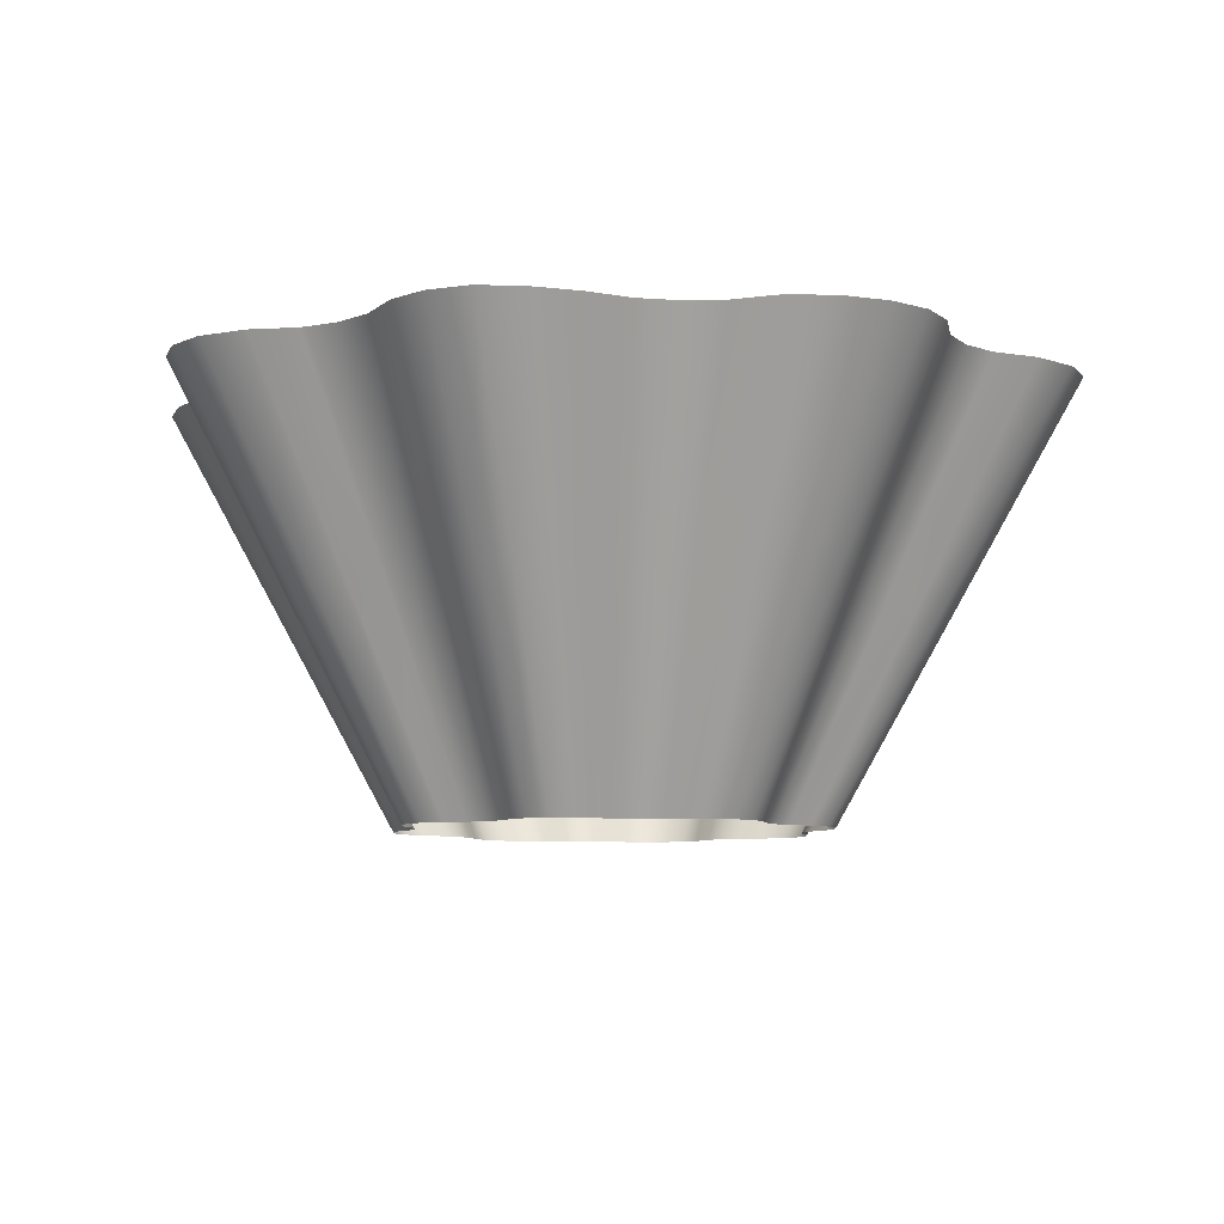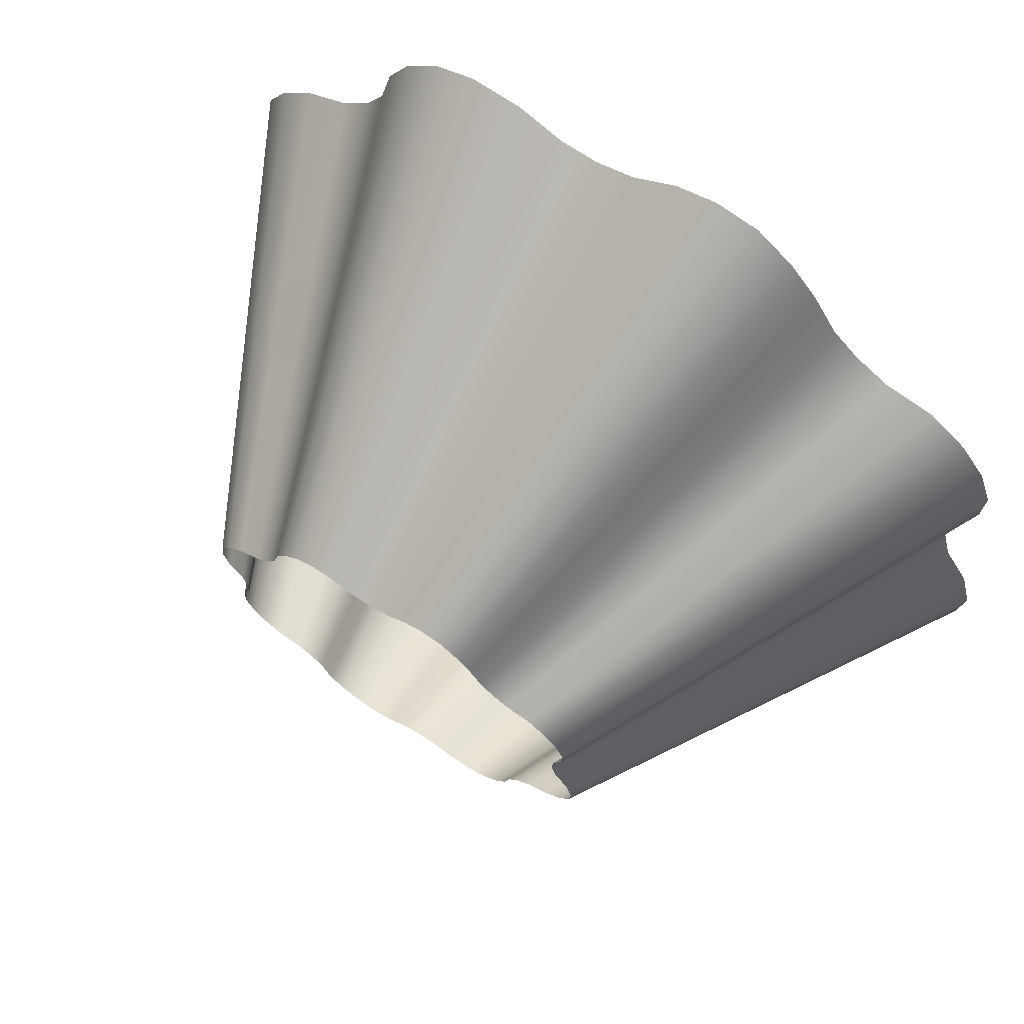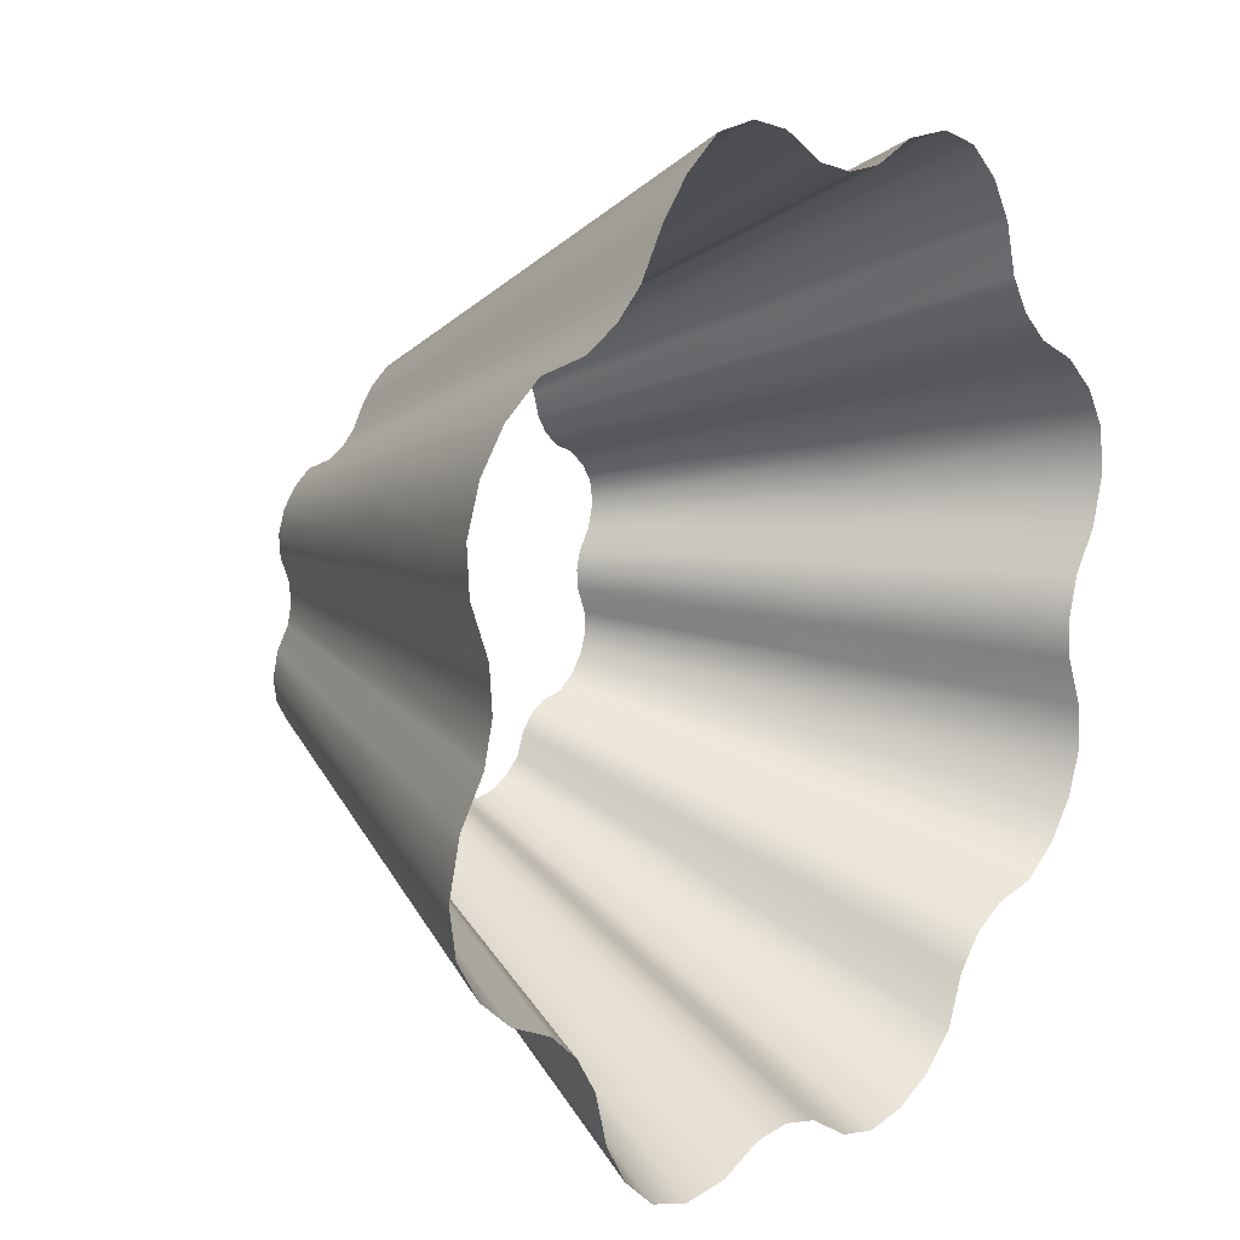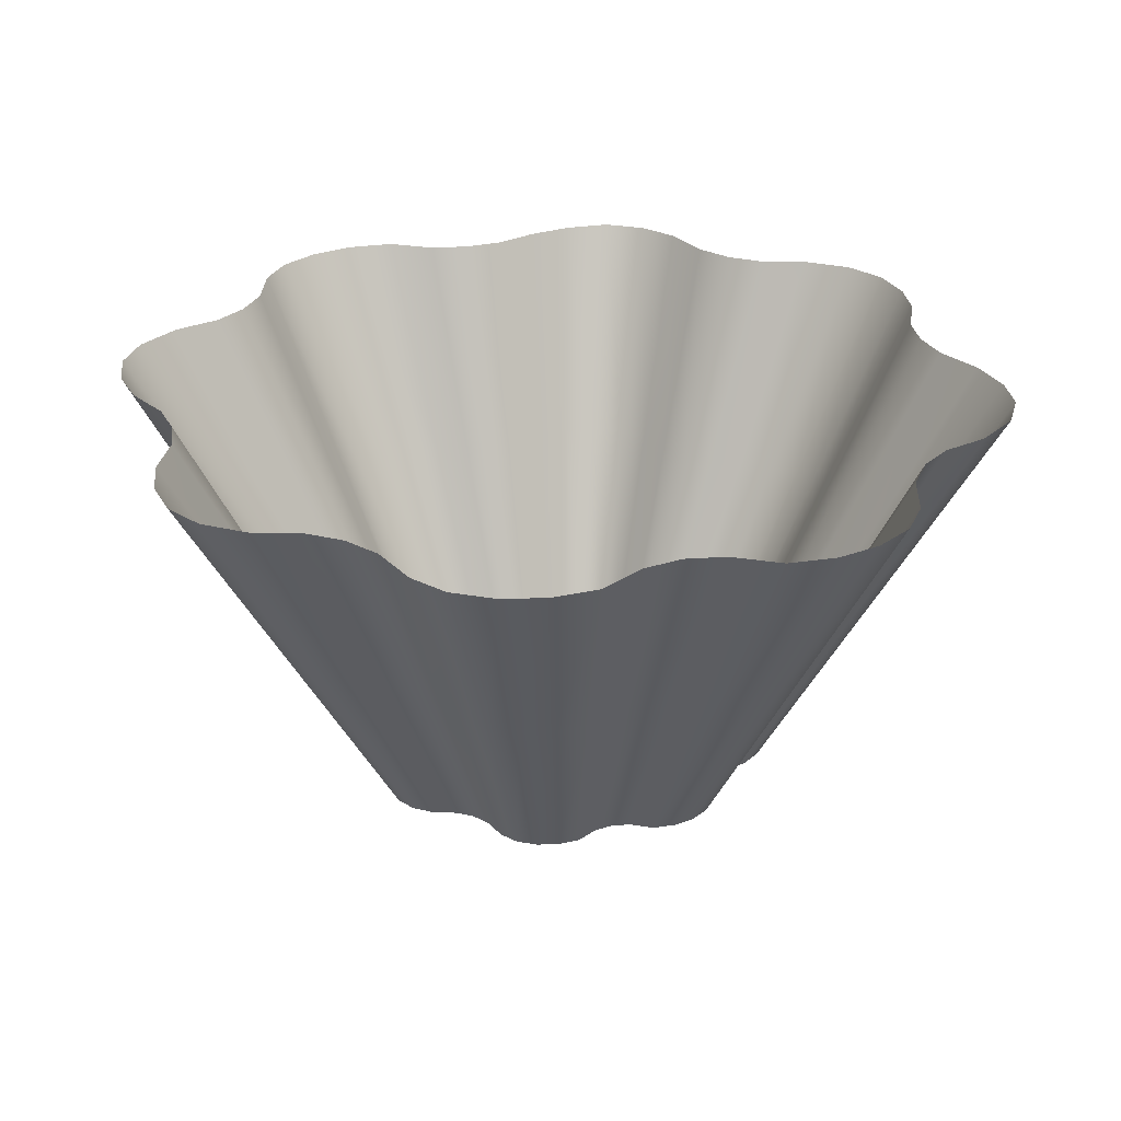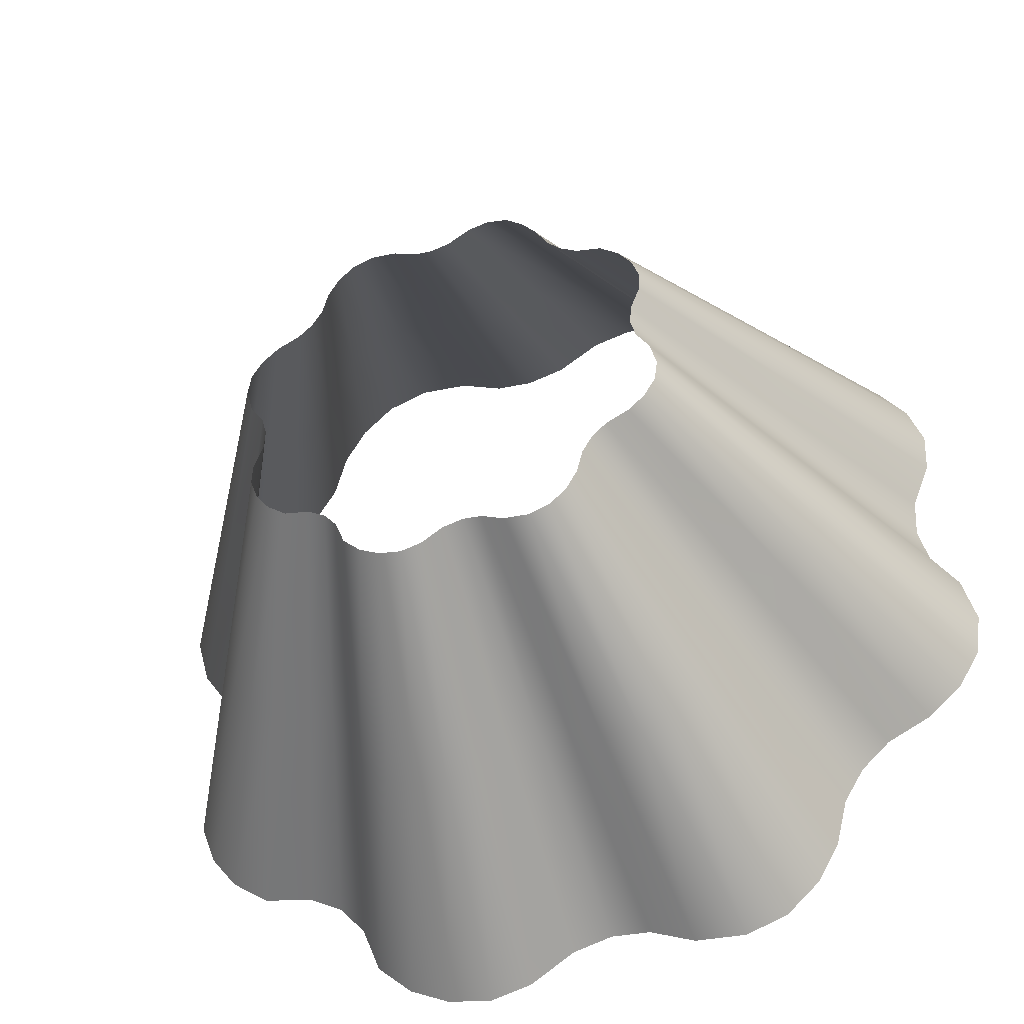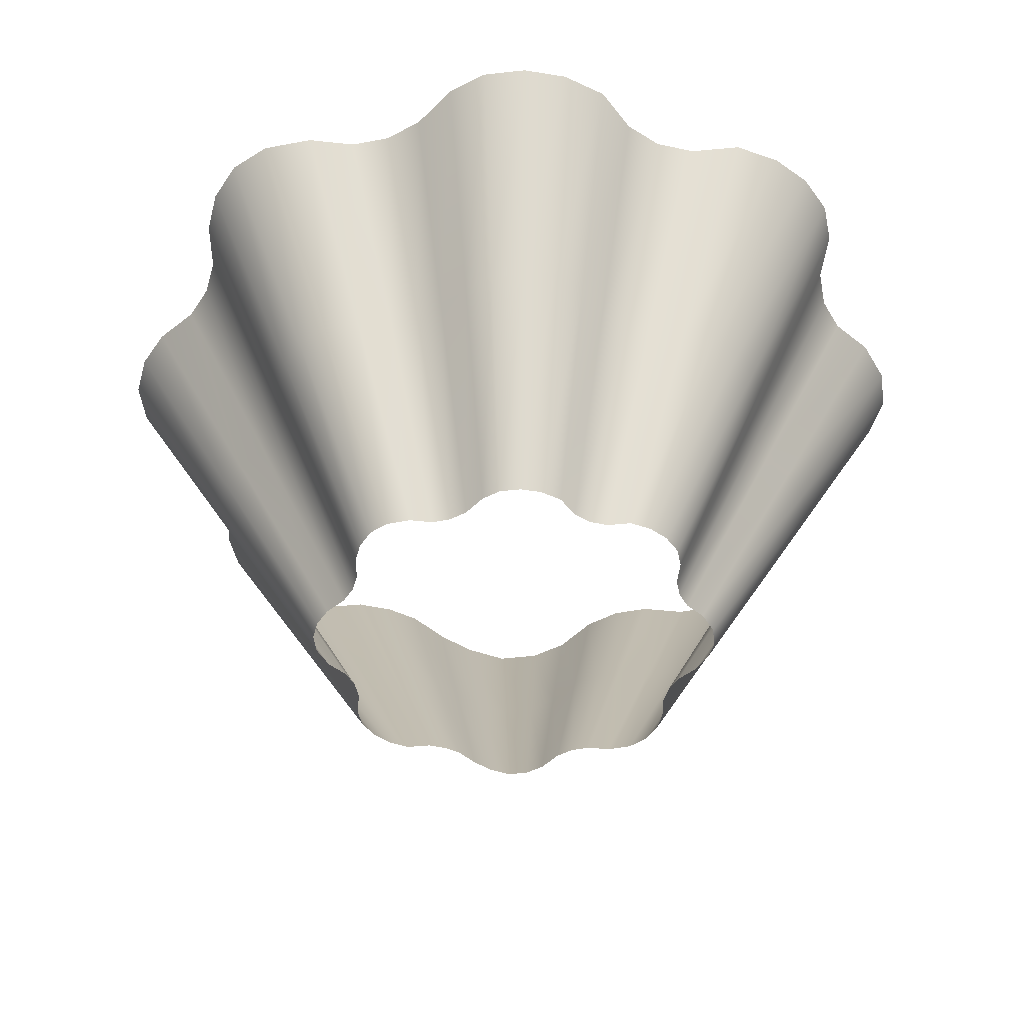
<metadata>
{"format":"obj","ext":"obj","renderer":"f3d","projection":"perspective","resolution":1024,"background":"white","views":[{"elev":-8.7,"azim":-149.0,"up":"+Z"},{"elev":68.8,"azim":-147.2,"up":"+Y"},{"elev":14.7,"azim":-50.7,"up":"+Y"},{"elev":29.0,"azim":23.4,"up":"+Z"},{"elev":-41.8,"azim":-163.1,"up":"+Y"},{"elev":-47.5,"azim":14.9,"up":"+Z"}]}
</metadata>
<code>
o Fountain_of__Dreams.003
v 10.76 -5.843 -19.39
v 14.56 -7.855 -11.63
v 15.11 -6.306 -11.65
v 11.17 -4.699 -19.4
v 11.12 -3.545 -19.41
v 15.04 -4.744 -11.67
v 14.35 -2.928 -11.69
v 10.61 -2.204 -19.43
v 4.509 -11.31 -19.38
v 2.927 -7.359 -27.13
v 2.217 -7.694 -27.14
v 3.409 -11.83 -19.38
v 8.962 6.049 -19.54
v 12.12 8.247 -11.84
v 11.04 9.254 -11.86
v 8.164 6.792 -19.55
v -4.876 -11.26 -19.45
v -3.134 -7.333 -27.18
v -3.872 -7.068 -27.19
v -6.02 -10.86 -19.47
v -0.1466 11.01 -19.67
v -0.2141 14.97 -12.01
v -1.85 16.02 -12.03
v -1.354 11.79 -19.68
v -8.432 -6.708 -19.53
v -5.431 -4.389 -27.23
v -5.946 -3.909 -27.24
v -9.23 -5.965 -19.55
v -7.884 7.877 -19.69
v -10.69 10.72 -12.05
v -12.55 10.42 -12.06
v -9.254 7.655 -19.7
v -10.45 -5.364 -19.56
v -6.738 -3.521 -27.26
v -7.327 -2.998 -27.27
v -11.37 -4.555 -19.58
v -12 -3.502 -19.6
v -7.735 -2.318 -27.28
v -7.845 -1.54 -27.29
v -12.17 -2.299 -19.61
v 8.053 -12.32 -11.64
v 9.009 -11.2 -11.64
v 5.959 -9.141 -19.39
v 6.665 -8.317 -19.39
v 3.865 -5.961 -27.14
v 4.321 -5.428 -27.15
v 7.616 -7.793 -19.39
v 4.935 -5.089 -27.14
v 5.819 -4.946 -27.14
v 8.986 -7.57 -19.38
v 12.15 -10.19 -11.63
v 10.3 -10.5 -11.64
v 6.495 -4.457 -27.14
v 10.03 -6.814 -19.38
v 13.57 -9.17 -11.63
v 3.544 -6.797 -27.14
v 5.462 -10.44 -19.38
v 7.38 -14.08 -11.62
v 6.967 -3.83 -27.14
v 7.233 -3.091 -27.15
v 6.089 -15.25 -11.62
v 4.6 -15.96 -11.62
v 7.199 -2.346 -27.16
v 6.866 -1.48 -27.17
v 14.26 -1.427 -11.71
v 10.54 -1.095 -19.44
v 6.824 -0.7637 -27.18
v 10.81 -0.06539 -19.45
v 7.001 -0.09924 -27.18
v 11.54 1.027 -19.46
v 7.472 0.6069 -27.19
v 11.9 2.383 -19.47
v 7.703 1.483 -27.2
v 11.73 3.586 -19.49
v 7.594 2.261 -27.21
v 14.63 -0.0327 -11.72
v 15.61 1.447 -11.73
v 16.1 3.283 -11.75
v 15.87 4.912 -11.77
v 1.441 -7.803 -27.14
v 2.206 -11.99 -19.39
v 2.97 -16.18 -11.63
v 0.7171 -7.619 -27.15
v 1.086 -11.71 -19.4
v 1.456 -15.8 -11.65
v -0.1214 -10.93 -19.42
v -0.1803 -14.75 -11.67
v 7.215 2.904 -27.22
v 11.15 4.584 -19.5
v 15.08 6.263 -11.79
v -1.632 -14.35 -11.69
v -1.194 -10.64 -19.43
v -0.7559 -6.93 -27.17
v -0.06252 -7.116 -27.16
v 6.596 3.463 -27.23
v 10.19 5.449 -19.52
v 13.78 7.434 -11.81
v 5.805 3.85 -27.24
v 5.289 4.331 -27.25
v 10.27 10.52 -11.88
v 7.599 7.724 -19.57
v 4.924 4.933 -27.26
v 7.261 9.047 -19.58
v 4.705 5.787 -27.27
v 6.654 10.11 -19.6
v 4.313 6.471 -27.28
v 5.752 10.94 -19.62
v 3.731 7.01 -27.29
v -1.442 -6.967 -27.17
v -2.258 -10.7 -19.44
v -3.073 -14.43 -11.7
v -3.476 -11.19 -19.44
v -4.722 -15.1 -11.71
v -2.229 -7.284 -27.18
v 9.816 12.31 -11.9
v 8.994 13.74 -11.92
v 7.773 14.87 -11.94
v 6.224 15.42 -11.96
v 4.608 11.35 -19.63
v 2.993 7.274 -27.3
v 3.208 11.27 -19.64
v 2.088 7.226 -27.31
v 1.99 10.78 -19.65
v 1.301 6.908 -27.31
v 0.9261 10.73 -19.65
v 0.6142 6.871 -27.31
v -6.618 -15.2 -11.72
v -8.167 -14.64 -11.74
v 4.328 15.32 -11.98
v 2.678 14.66 -11.98
v 1.238 14.58 -11.99
v -0.07899 7.059 -27.32
v -0.8587 7.56 -27.33
v -4.455 -6.529 -27.2
v -6.922 -10.02 -19.48
v -9.389 -13.51 -11.76
v -7.529 -8.962 -19.5
v -10.21 -12.08 -11.78
v -7.867 -7.64 -19.52
v -10.67 -10.29 -11.81
v -3.365 16.41 -12.05
v -2.473 12.08 -19.7
v -1.582 7.745 -27.34
v -3.677 11.91 -19.7
v -2.359 7.636 -27.35
v -4.711 11.14 -19.7
v -3.028 7.139 -27.35
v -5.491 10.22 -19.7
v -3.532 6.543 -27.34
v -4.846 -5.846 -27.21
v -5.066 -4.992 -27.23
v -4.995 16.18 -12.06
v -6.395 15.14 -12.06
v -7.452 13.89 -12.06
v -8.386 12.35 -12.05
v -6.181 9.082 -19.69
v -3.977 5.809 -27.34
v -6.933 8.401 -19.69
v -4.462 5.371 -27.34
v -9.404 11.43 -12.04
v -11.43 -9.027 -11.83
v -12.51 -8.02 -11.85
v -5.076 5.032 -27.34
v -5.961 4.888 -27.34
v -6.636 4.399 -27.34
v -10.3 6.898 -19.7
v -13.96 9.397 -12.06
v -14.17 -7.207 -11.87
v -15.41 -6.111 -11.89
v -7.108 3.773 -27.34
v -11.03 5.927 -19.7
v -14.95 8.082 -12.05
v -7.374 3.033 -27.33
v -11.44 4.783 -19.69
v -15.51 6.533 -12.04
v -15.44 4.971 -12.02
v -11.39 3.629 -19.67
v -7.34 2.287 -27.33
v -10.87 2.289 -19.65
v -7.007 1.422 -27.31
v -10.81 1.18 -19.64
v -6.966 0.7061 -27.3
v -14.74 3.155 -11.99
v -14.65 1.654 -11.98
v -16.27 -4.685 -11.92
v -16.49 -3.056 -11.94
v -15.02 0.2598 -11.96
v -11.08 0.1495 -19.63
v -7.142 0.04045 -27.3
v -11.81 -0.9427 -19.62
v -7.613 -0.6657 -27.29
v -16.01 -1.22 -11.95
f 1 2 3
f 1 3 4
f 5 6 7
f 5 7 8
f 9 10 11
f 9 11 12
f 13 14 15
f 13 15 16
f 17 18 19
f 17 19 20
f 21 22 23
f 21 23 24
f 25 26 27
f 25 27 28
f 29 30 31
f 29 31 32
f 33 34 35
f 33 35 36
f 37 38 39
f 37 39 40
f 41 42 43
f 42 44 43
f 43 44 45
f 45 44 46
f 44 47 46
f 46 47 48
f 49 48 50
f 48 47 50
f 50 47 51
f 51 47 52
f 47 44 52
f 52 44 42
f 53 49 54
f 49 50 54
f 54 50 55
f 50 51 55
f 45 56 43
f 56 57 43
f 43 57 41
f 57 58 41
f 55 2 54
f 2 1 54
f 54 1 53
f 53 1 59
f 1 4 59
f 59 4 60
f 56 10 57
f 10 9 57
f 57 9 58
f 58 9 61
f 9 12 61
f 61 12 62
f 3 6 4
f 6 5 4
f 4 5 60
f 60 5 63
f 5 8 63
f 63 8 64
f 7 65 8
f 65 66 8
f 8 66 64
f 64 66 67
f 66 68 67
f 67 68 69
f 68 70 69
f 69 70 71
f 70 72 71
f 71 72 73
f 72 74 73
f 73 74 75
f 65 76 66
f 66 76 68
f 76 77 68
f 68 77 70
f 77 78 70
f 70 78 72
f 78 79 72
f 72 79 74
f 11 80 12
f 80 81 12
f 12 81 62
f 81 82 62
f 80 83 81
f 83 84 81
f 81 84 82
f 82 84 85
f 84 86 85
f 85 86 87
f 88 75 89
f 75 74 89
f 89 74 90
f 74 79 90
f 91 87 92
f 87 86 92
f 92 86 93
f 93 86 94
f 86 84 94
f 94 84 83
f 95 88 96
f 88 89 96
f 96 89 97
f 89 90 97
f 97 14 96
f 14 13 96
f 96 13 95
f 95 13 98
f 13 16 98
f 98 16 99
f 15 100 16
f 100 101 16
f 16 101 99
f 99 101 102
f 101 103 102
f 102 103 104
f 103 105 104
f 104 105 106
f 105 107 106
f 106 107 108
f 93 109 92
f 109 110 92
f 92 110 91
f 91 110 111
f 110 112 111
f 111 112 113
f 113 112 17
f 17 112 18
f 18 112 114
f 112 110 114
f 114 110 109
f 100 115 101
f 101 115 103
f 115 116 103
f 103 116 105
f 116 117 105
f 105 117 107
f 117 118 107
f 118 119 107
f 107 119 108
f 108 119 120
f 119 121 120
f 120 121 122
f 121 123 122
f 122 123 124
f 123 125 124
f 124 125 126
f 113 17 127
f 17 20 127
f 127 20 128
f 118 129 119
f 119 129 121
f 129 130 121
f 121 130 123
f 130 131 123
f 123 131 125
f 131 22 125
f 22 21 125
f 125 21 126
f 126 21 132
f 21 24 132
f 132 24 133
f 19 134 20
f 134 135 20
f 20 135 128
f 128 135 136
f 135 137 136
f 136 137 138
f 137 139 138
f 138 139 140
f 23 141 24
f 141 142 24
f 24 142 133
f 133 142 143
f 142 144 143
f 143 144 145
f 144 146 145
f 145 146 147
f 146 148 147
f 147 148 149
f 134 150 135
f 135 150 137
f 150 151 137
f 137 151 139
f 141 152 142
f 142 152 144
f 152 153 144
f 144 153 146
f 153 154 146
f 146 154 148
f 154 155 148
f 155 156 148
f 148 156 149
f 149 156 157
f 156 158 157
f 157 158 159
f 159 158 29
f 29 158 30
f 30 158 160
f 158 156 160
f 160 156 155
f 151 26 139
f 26 25 139
f 139 25 140
f 140 25 161
f 25 28 161
f 161 28 162
f 159 29 163
f 29 32 163
f 163 32 164
f 165 164 166
f 164 32 166
f 166 32 167
f 32 31 167
f 27 34 28
f 34 33 28
f 28 33 162
f 162 33 168
f 33 36 168
f 168 36 169
f 170 165 171
f 165 166 171
f 171 166 172
f 166 167 172
f 173 170 174
f 170 171 174
f 174 171 175
f 171 172 175
f 175 176 174
f 176 177 174
f 174 177 173
f 173 177 178
f 177 179 178
f 178 179 180
f 179 181 180
f 180 181 182
f 176 183 177
f 177 183 179
f 183 184 179
f 179 184 181
f 35 38 36
f 38 37 36
f 36 37 169
f 169 37 185
f 37 40 185
f 185 40 186
f 184 187 181
f 187 188 181
f 181 188 182
f 182 188 189
f 188 190 189
f 189 190 191
f 190 40 191
f 191 40 39
f 187 192 188
f 188 192 190
f 192 186 190
f 190 186 40

</code>
